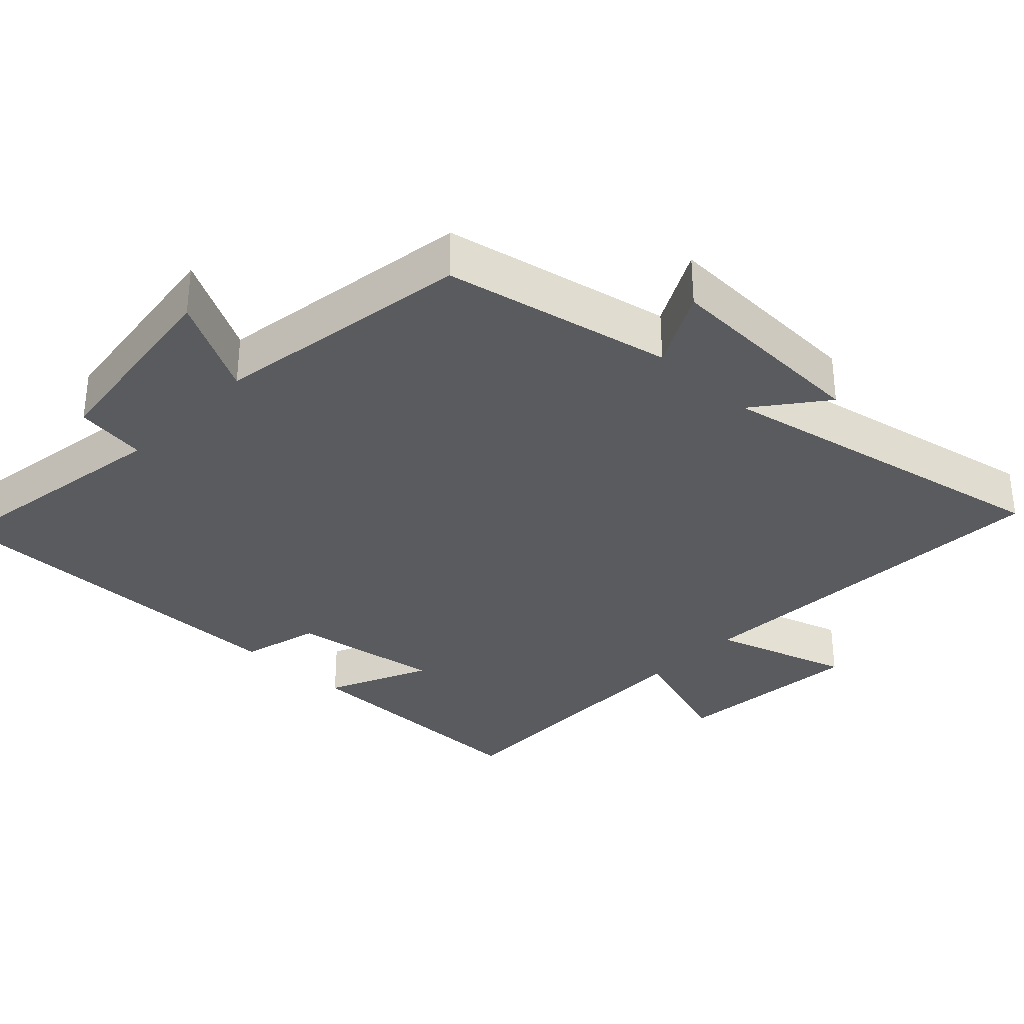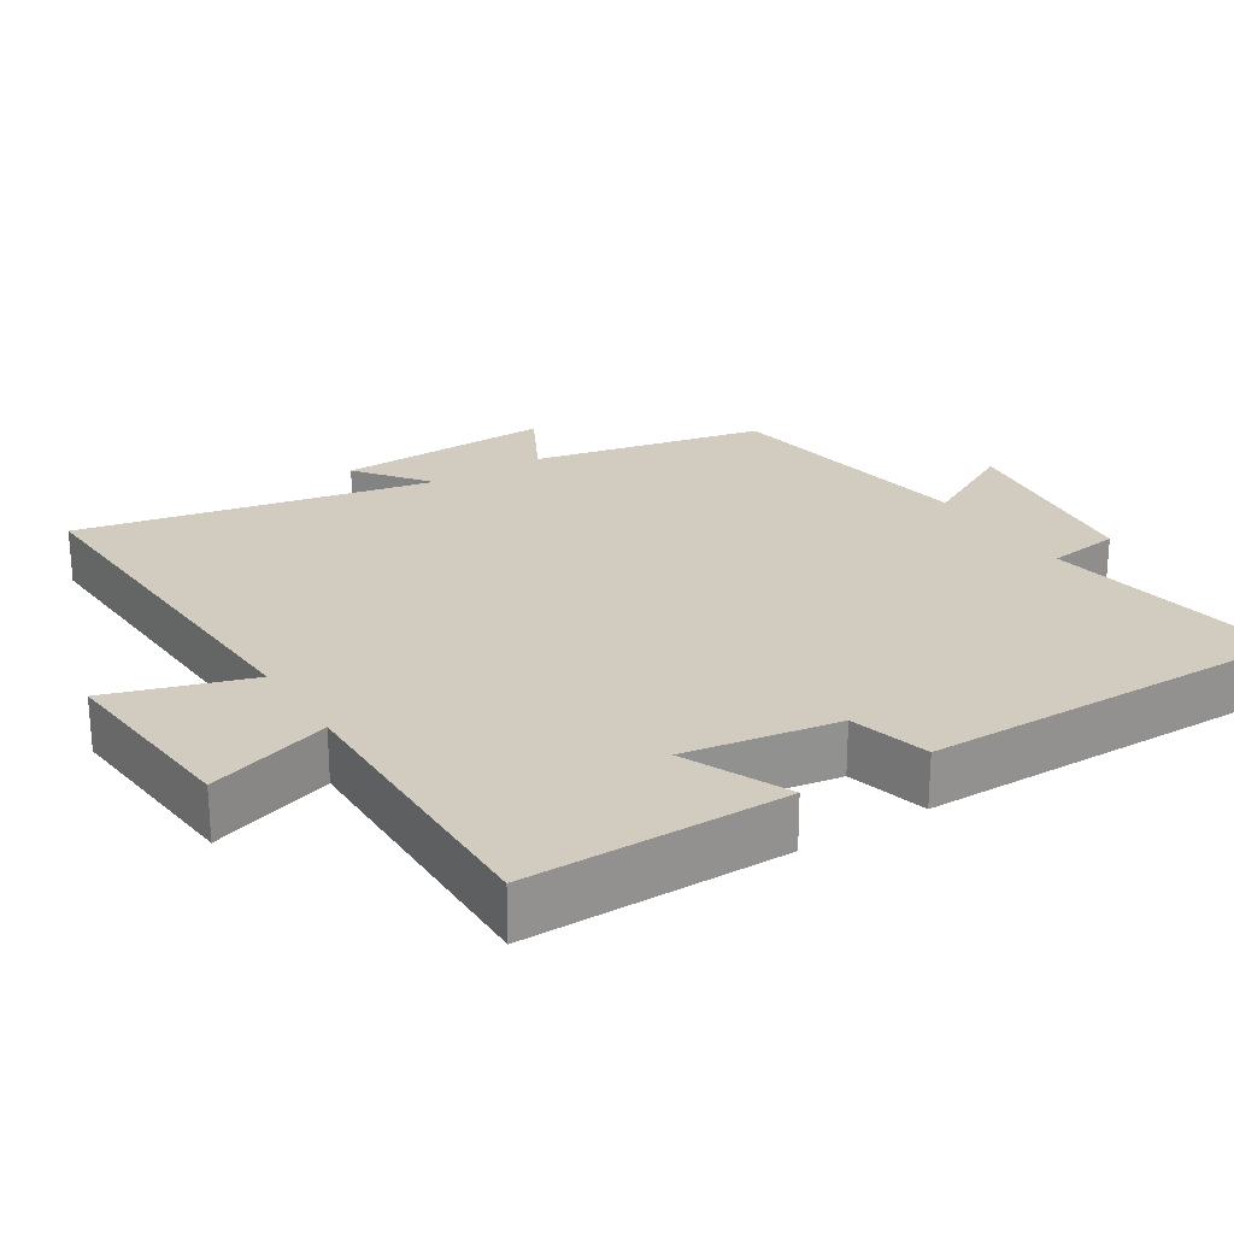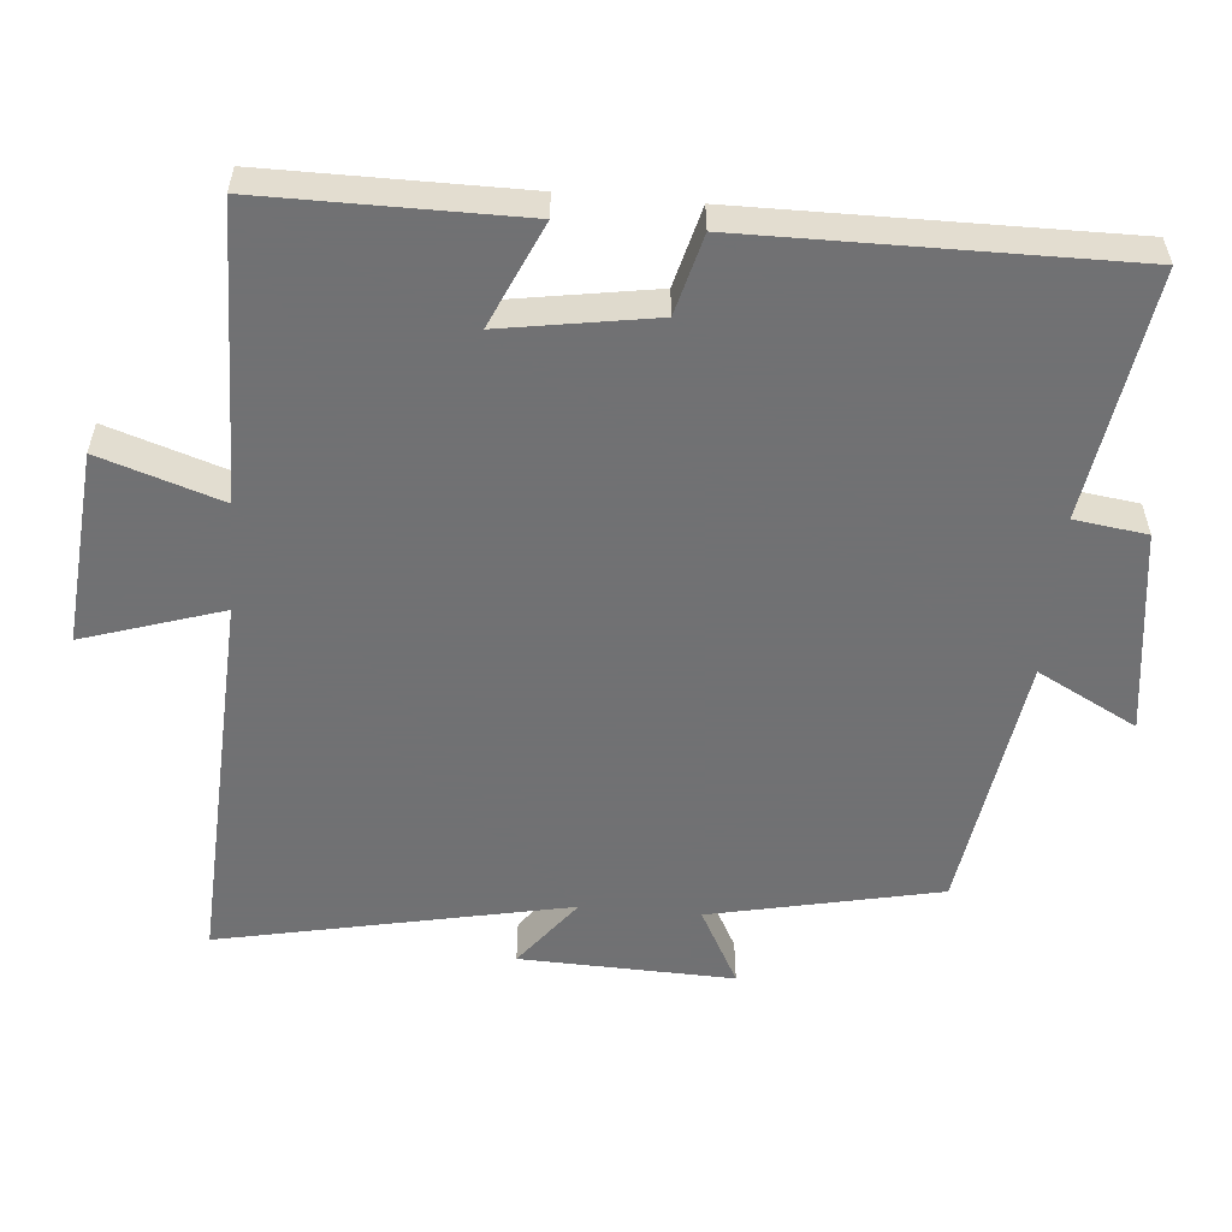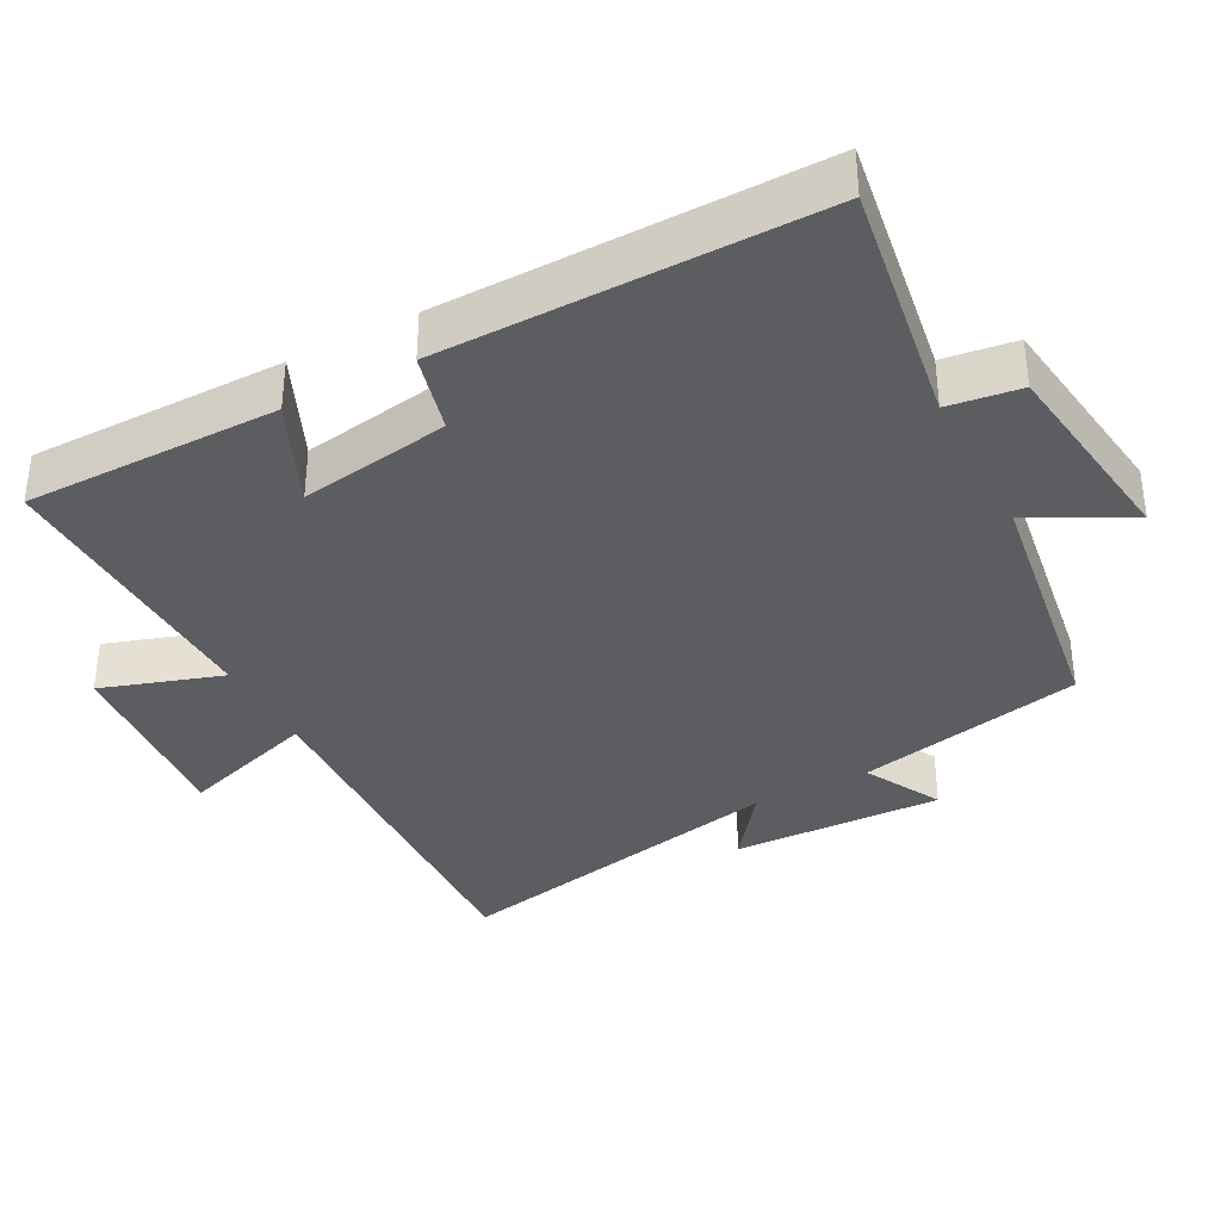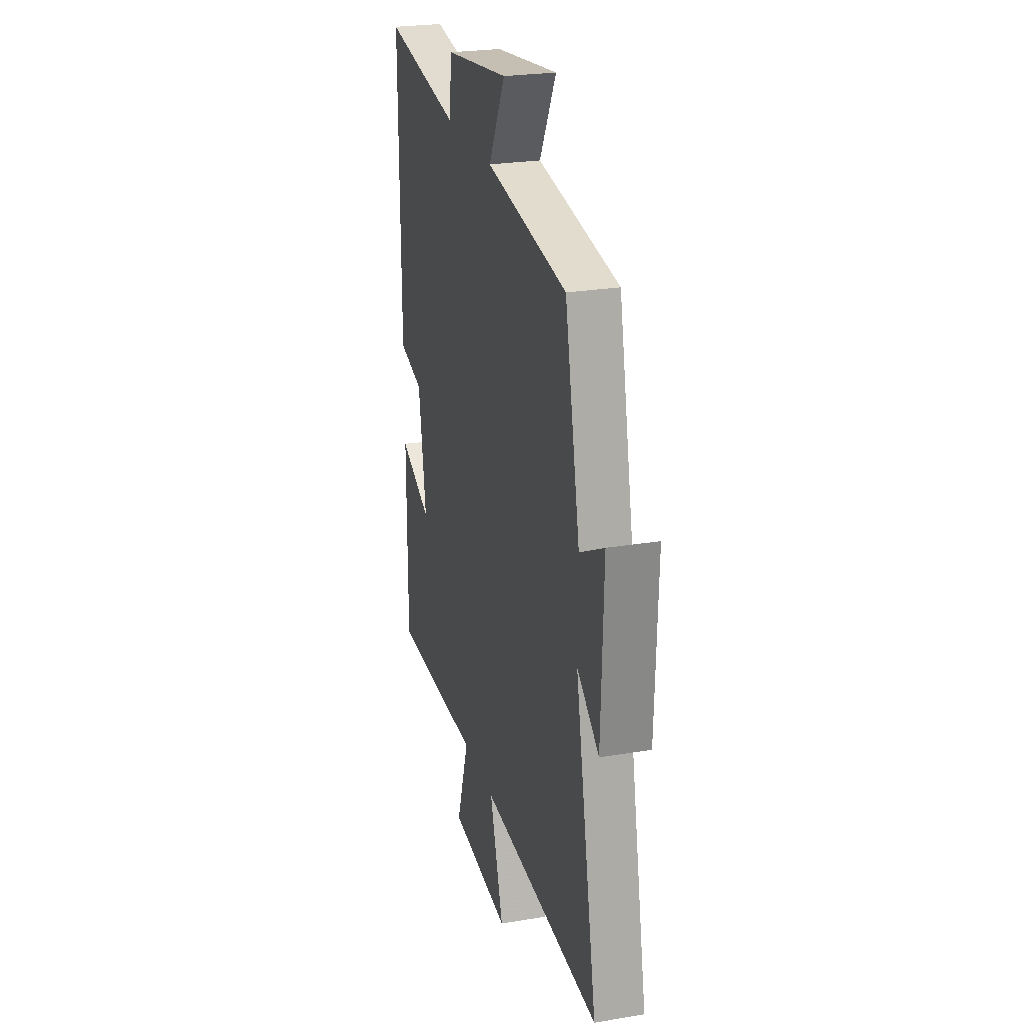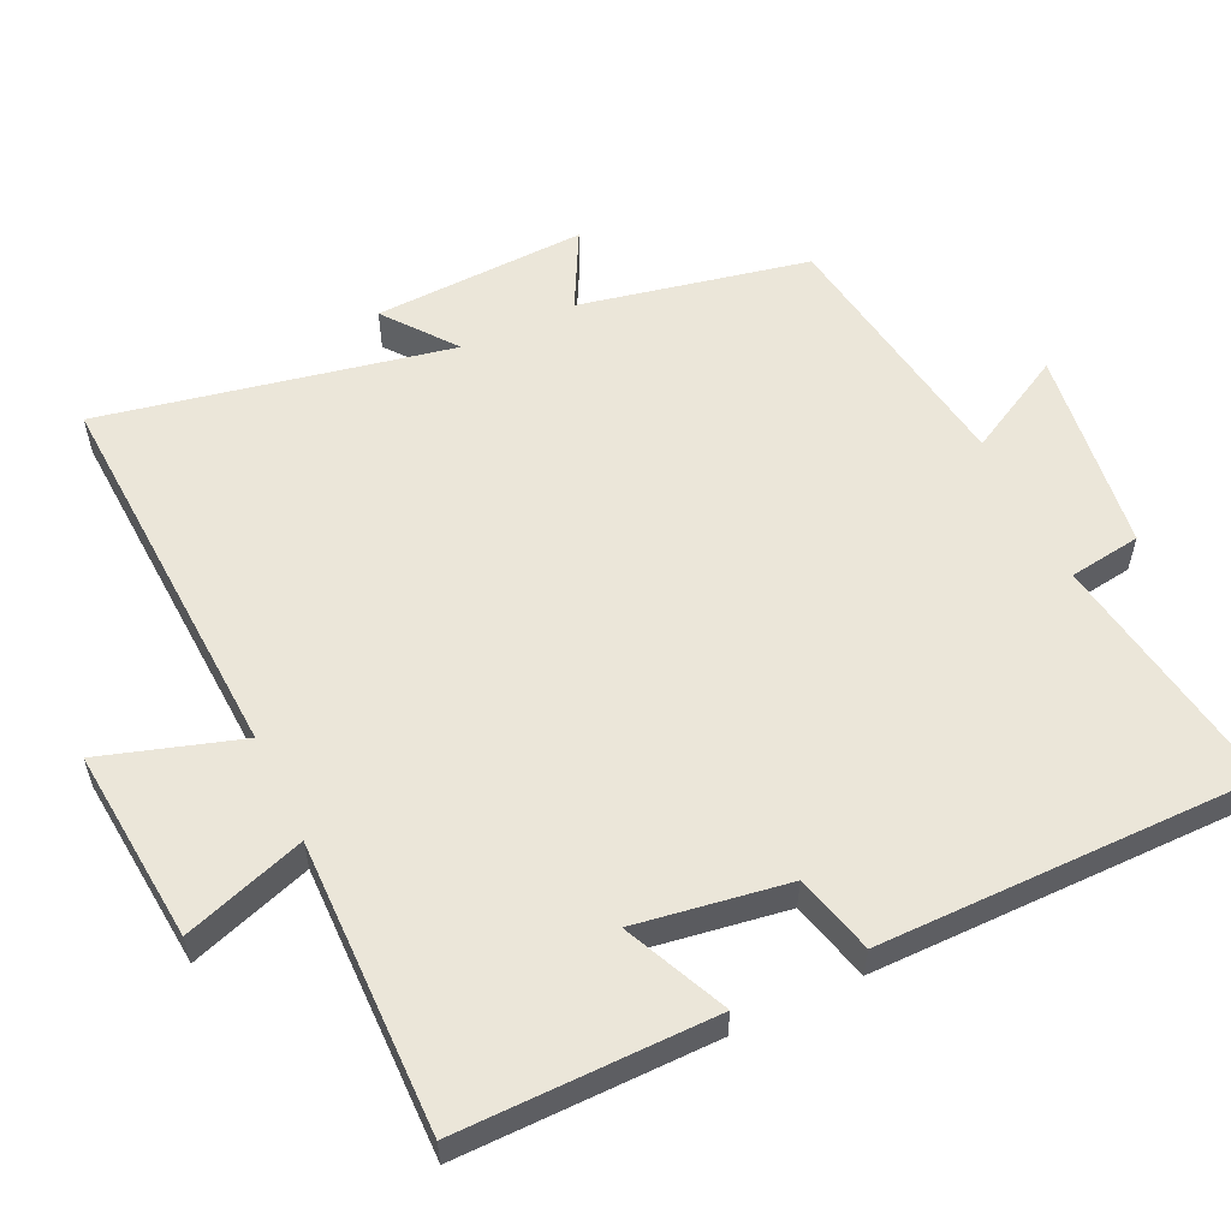
<metadata>
{"format":"obj","ext":"obj","renderer":"f3d","projection":"perspective","resolution":1024,"background":"white","views":[{"elev":-33.1,"azim":46.2,"up":"+Y"},{"elev":24.1,"azim":-122.3,"up":"+Y"},{"elev":-55.3,"azim":-94.9,"up":"+Y"},{"elev":-35.9,"azim":-62.0,"up":"+Y"},{"elev":25.3,"azim":74.8,"up":"+Z"},{"elev":56.8,"azim":-115.5,"up":"+Y"}]}
</metadata>
<code>
v -0.501 0.07 -0.507
v -0.5 0.07 -0.149
v -0.355 0.07 -0.214
v -0.389 0.07 -0.002
v -0.5 0.07 0.027
v -0.503 0.07 0.554
v -0.158 0.07 0.5
v -0.144 0.07 0.601
v 0.142 0.07 0.639
v 0.068 0.07 0.5
v 0.432 0.07 0.445
v 0.5 0.07 0.125
v 0.609 0.07 0.183
v 0.599 0.07 -0.115
v 0.5 0.07 -0.039
v 0.6 0.07 -0.526
v 0.06 0.07 -0.5
v 0.122 0.07 -0.694
v -0.15 0.07 -0.67
v -0.094 0.07 -0.5
v -0.501 0 -0.507
v -0.5 0 -0.149
v -0.355 0 -0.214
v -0.389 0 -0.002
v -0.5 0 0.027
v -0.503 0 0.554
v -0.158 0 0.5
v -0.144 0 0.601
v 0.142 0 0.639
v 0.068 0 0.5
v 0.432 0 0.445
v 0.5 0 0.125
v 0.609 0 0.183
v 0.599 0 -0.115
v 0.5 0 -0.039
v 0.6 0 -0.526
v 0.06 0 -0.5
v 0.122 0 -0.694
v -0.15 0 -0.67
v -0.094 0 -0.5
f 17 18 19 20
f 15 16 17
f 15 17 20
f 12 13 14 15
f 10 11 12 15
f 10 15 20 1
f 7 8 9 10
f 4 5 6 7
f 3 4 7 10
f 1 2 3
f 1 3 10
f 40 39 38 37
f 37 36 35
f 40 37 35
f 35 34 33 32
f 35 32 31 30
f 21 40 35 30
f 30 29 28 27
f 27 26 25 24
f 30 27 24 23
f 23 22 21
f 30 23 21
f 1 21 22 2
f 2 22 23 3
f 3 23 24 4
f 4 24 25 5
f 5 25 26 6
f 6 26 27 7
f 7 27 28 8
f 8 28 29 9
f 9 29 30 10
f 10 30 31 11
f 11 31 32 12
f 12 32 33 13
f 13 33 34 14
f 14 34 35 15
f 15 35 36 16
f 16 36 37 17
f 17 37 38 18
f 18 38 39 19
f 19 39 40 20
f 20 40 21 1

</code>
